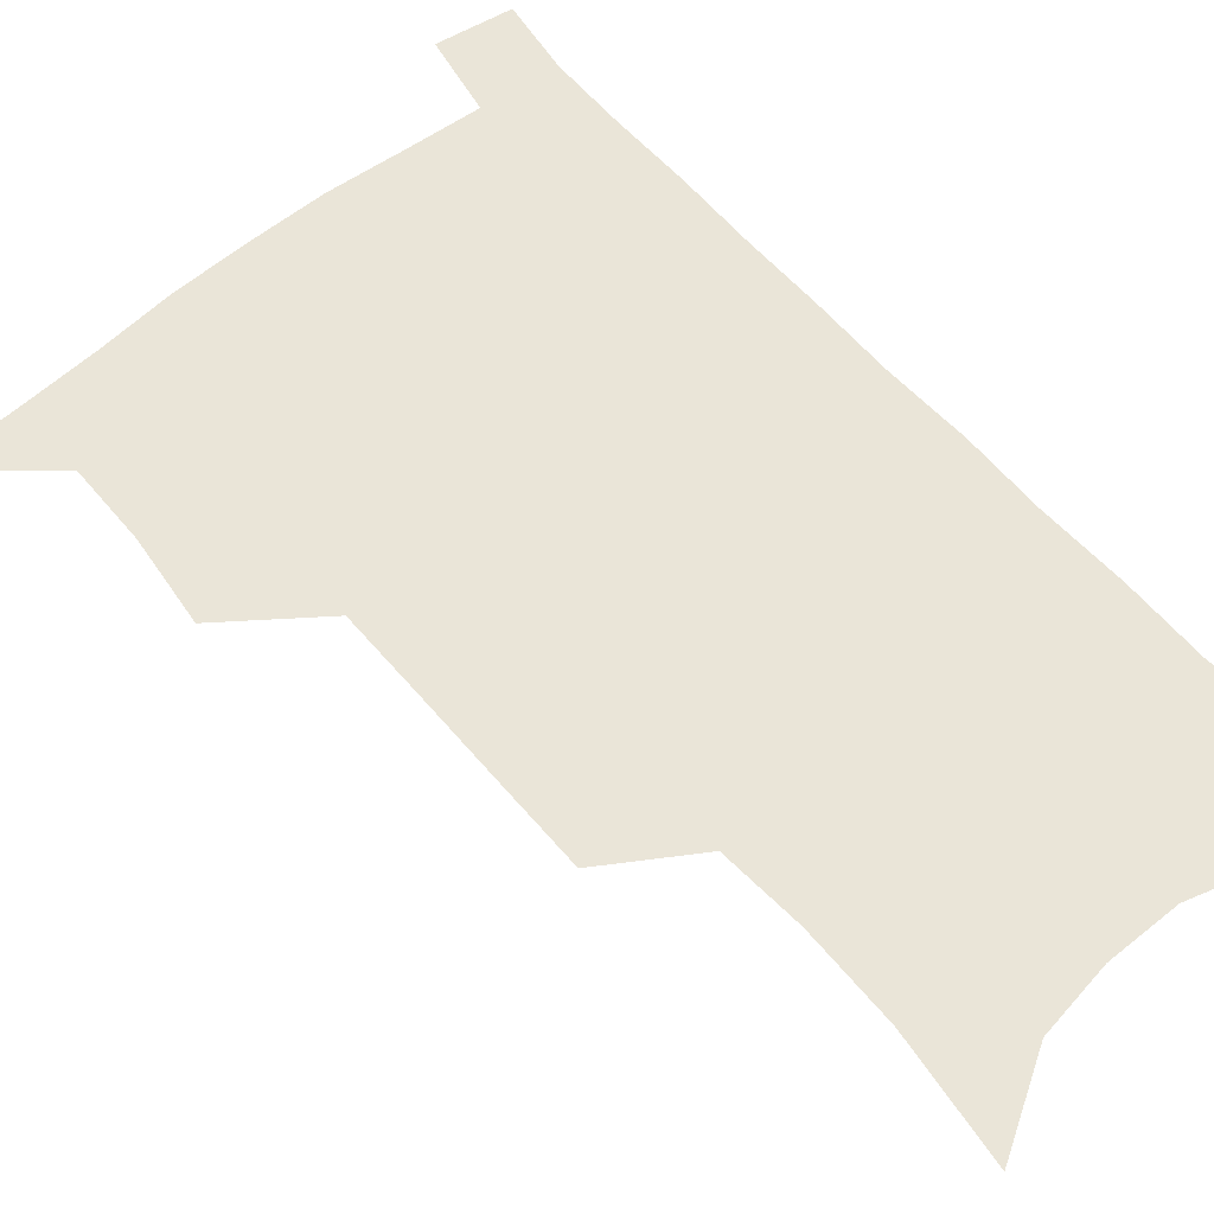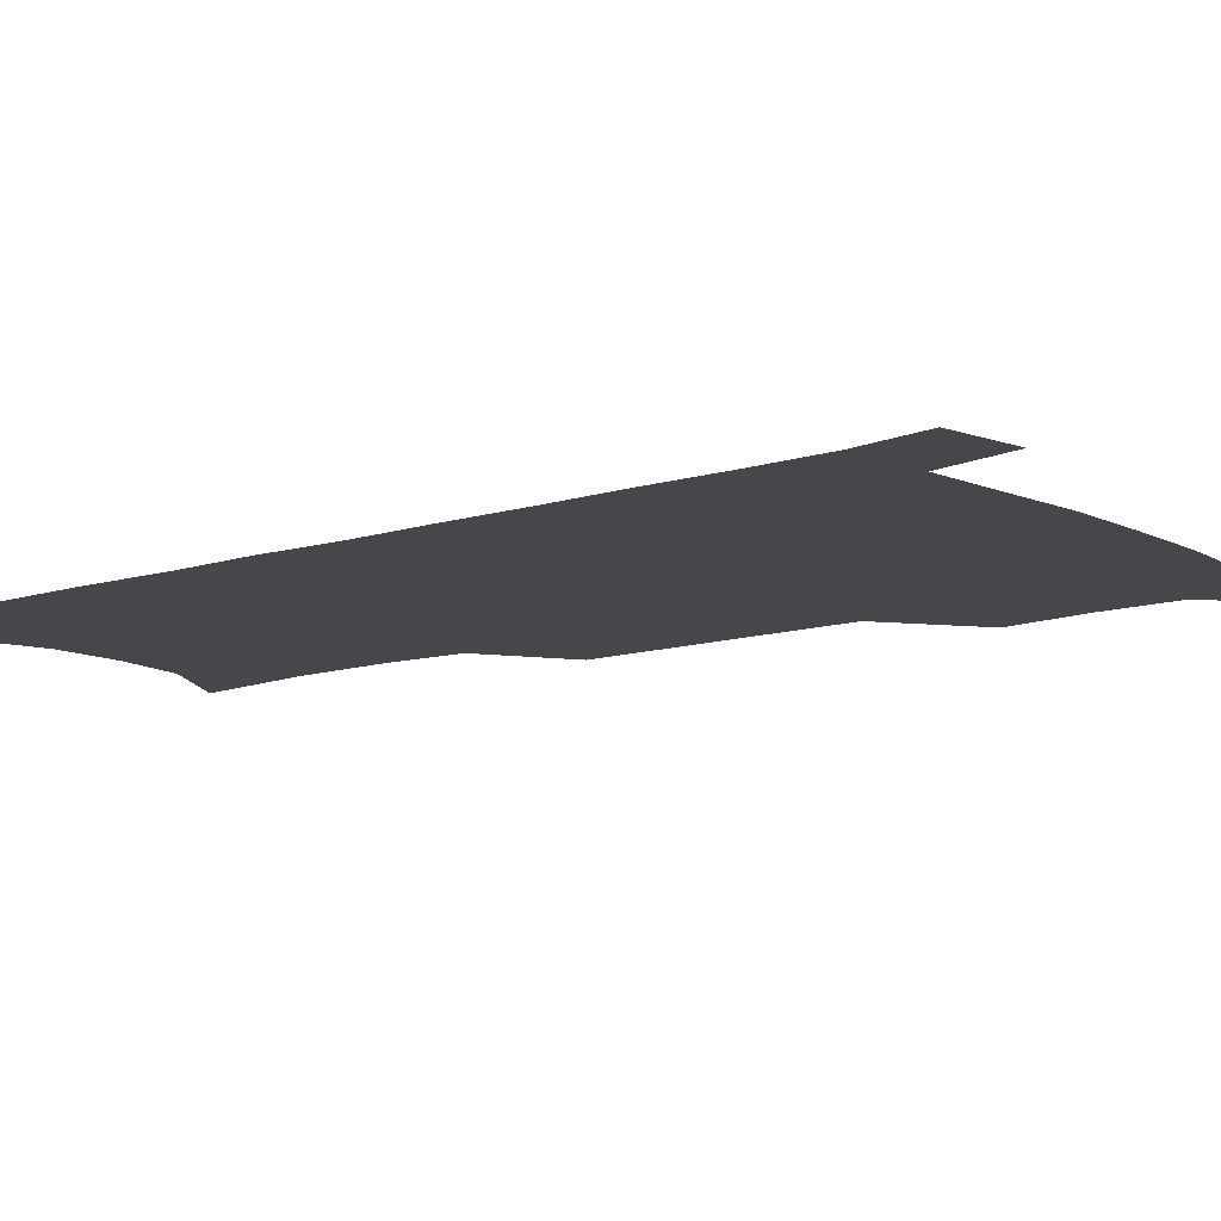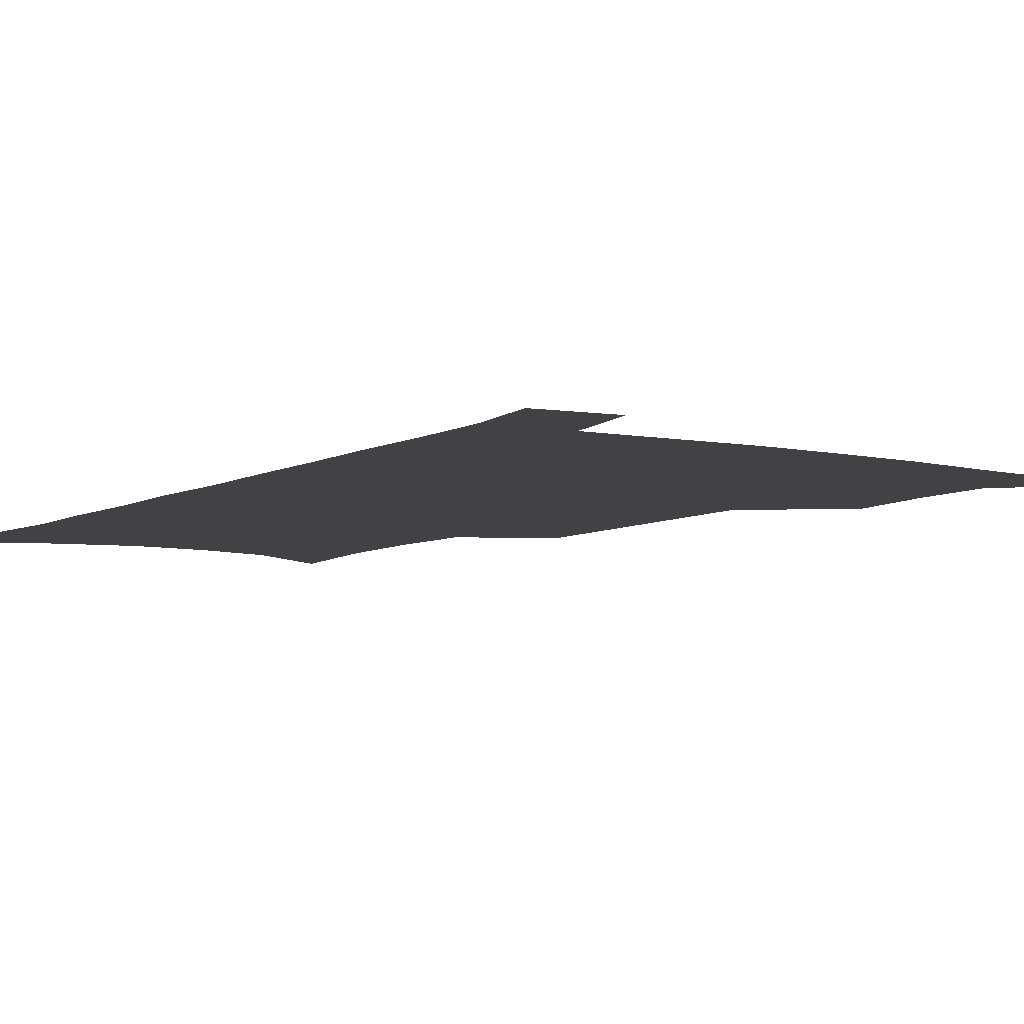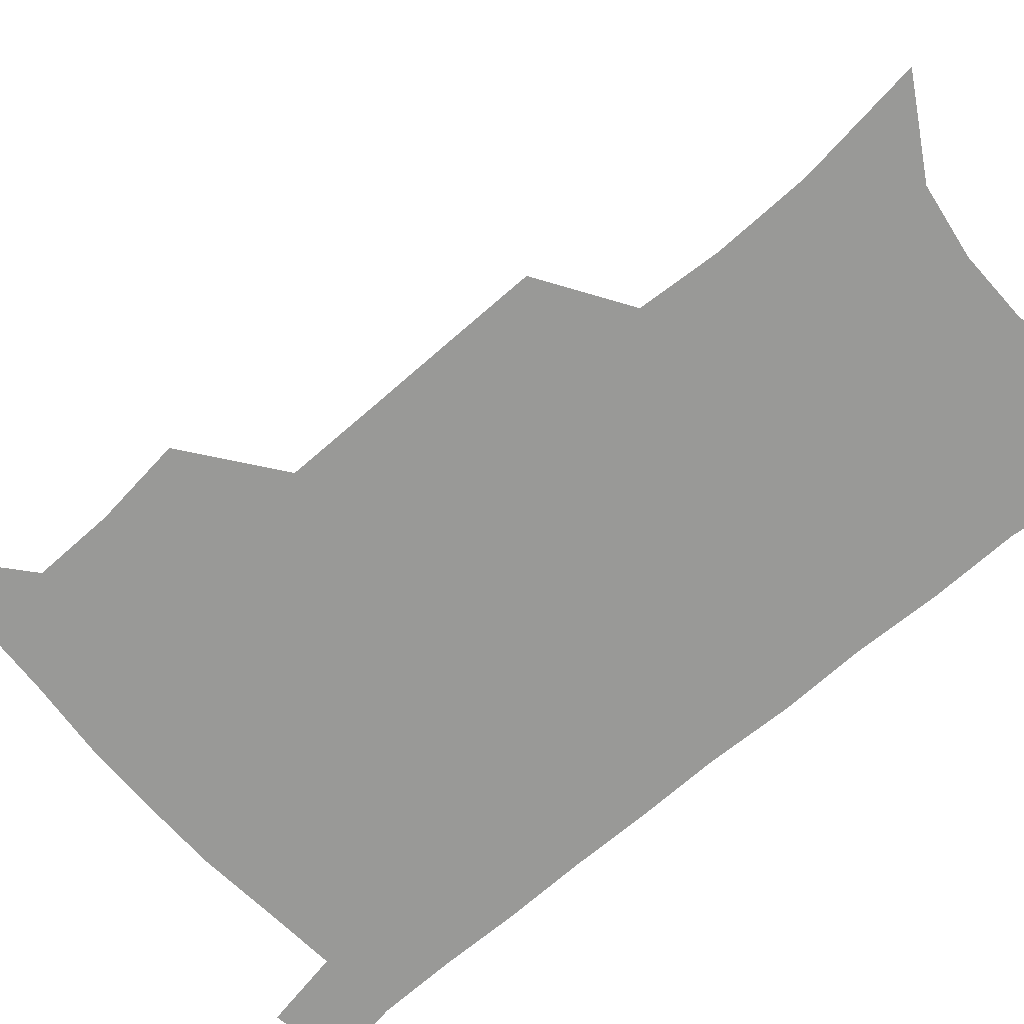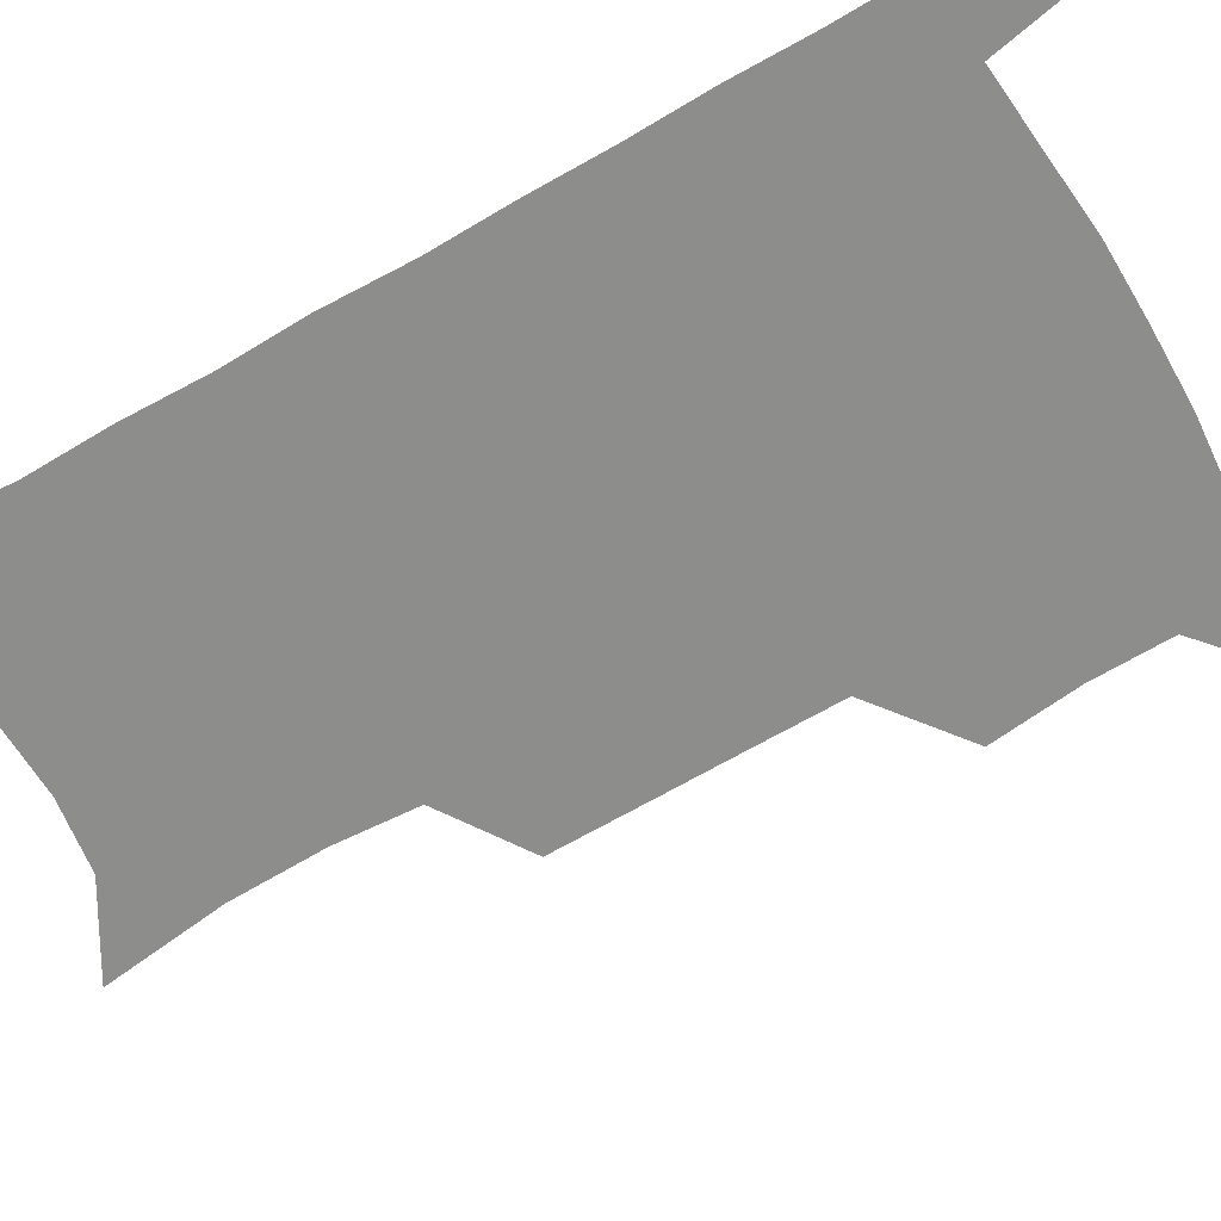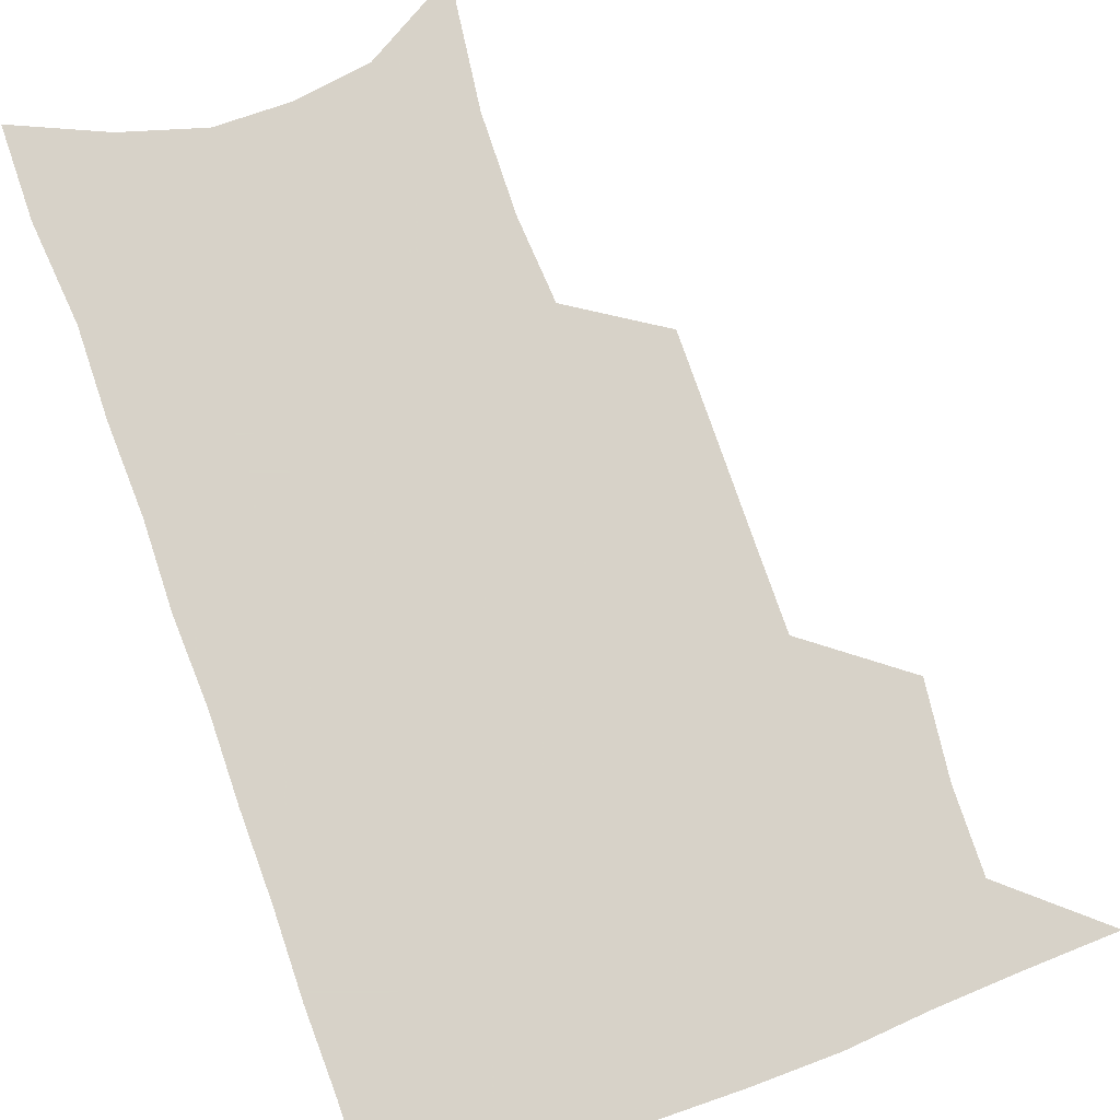
<metadata>
{"format":"obj","ext":"obj","renderer":"f3d","projection":"perspective","resolution":1024,"background":"white","views":[{"elev":59.4,"azim":-39.8,"up":"+Z"},{"elev":-10.7,"azim":129.5,"up":"+Z"},{"elev":-6.7,"azim":147.1,"up":"+Z"},{"elev":-68.8,"azim":-48.5,"up":"+Z"},{"elev":-64.5,"azim":120.9,"up":"+Z"},{"elev":77.3,"azim":161.0,"up":"+Z"}]}
</metadata>
<code>
v 482.4 533.8 0
v 511.2 443.8 0
v 514.7 476.9 0
v 514.9 506.6 0
v 514.5 535.4 0
v 544.9 317.5 0
v 544.9 352.4 0
v 544.9 386.2 0
v 544.8 419 0
v 545.7 450.8 0
v 547.5 481.2 0
v 546.1 509 0
v 543.9 537.3 0
v 573.6 183.5 0
v 579 230.4 0
v 579.5 266.5 0
v 577.1 297.4 0
v 578.1 334.9 0
v 577.4 366.6 0
v 576.9 397.4 0
v 576.7 427.2 0
v 576.6 455.9 0
v 576.8 483.7 0
v 576 510.4 0
v 572.5 540.2 0
v 606.3 203.5 0
v 607 241.3 0
v 606.1 274.3 0
v 605.3 308.4 0
v 605.5 343.3 0
v 604.4 371.9 0
v 604.6 403.5 0
v 604.1 430.7 0
v 603.9 458 0
v 604 485 0
v 603.4 511.6 0
v 601.3 541 0
v 633.5 208 0
v 633 245.6 0
v 632 278.8 0
v 631.1 312.2 0
v 630.5 344 0
v 630.1 373.5 0
v 630 403 0
v 629.9 432.2 0
v 630.1 458.9 0
v 630.5 485.2 0
v 630.7 511.6 0
v 629.8 541 0
v 660.5 207.9 0
v 659 243.9 0
v 657.8 277.8 0
v 656.6 311 0
v 655.7 343.2 0
v 655.4 373.1 0
v 655.7 401.5 0
v 655.9 430 0
v 656.5 457.4 0
v 656.7 485.1 0
v 657.6 511.5 0
v 659.1 538.7 0
v 689.7 199.6 0
v 686.8 237.4 0
v 685 271.9 0
v 683.3 305.7 0
v 682.4 337.4 0
v 683 366.8 0
v 682.8 396.9 0
v 683 426 0
v 683.6 454.4 0
v 683.6 482.8 0
v 684.7 509.9 0
v 686.8 536.8 0
v 691.9 565.8 0
v 722.3 185.5 0
v 722.5 219.2 0
v 718.8 256.2 0
v 719.1 288.1 0
v 717.7 321.1 0
v 718.2 351.9 0
v 716.7 384.3 0
v 716.9 414.9 0
v 716.3 445.8 0
v 716.6 475.7 0
v 715.8 505.6 0
v 715.9 534.3 0
v 719.5 561.6 0
f 4 5 1
f 9 10 2
f 2 10 3
f 10 11 3
f 3 11 4
f 11 12 4
f 4 12 5
f 12 13 5
f 17 18 6
f 6 18 7
f 18 19 7
f 7 19 8
f 19 20 8
f 8 20 9
f 20 21 9
f 9 21 10
f 21 22 10
f 10 22 11
f 22 23 11
f 11 23 12
f 23 24 12
f 12 24 13
f 24 25 13
f 14 26 15
f 26 27 15
f 15 27 16
f 27 28 16
f 16 28 17
f 28 29 17
f 17 29 18
f 29 30 18
f 18 30 19
f 30 31 19
f 19 31 20
f 31 32 20
f 20 32 21
f 32 33 21
f 21 33 22
f 33 34 22
f 22 34 23
f 34 35 23
f 23 35 24
f 35 36 24
f 24 36 25
f 36 37 25
f 26 38 27
f 38 39 27
f 27 39 28
f 39 40 28
f 28 40 29
f 40 41 29
f 29 41 30
f 41 42 30
f 30 42 31
f 42 43 31
f 31 43 32
f 43 44 32
f 32 44 33
f 44 45 33
f 33 45 34
f 45 46 34
f 34 46 35
f 46 47 35
f 35 47 36
f 47 48 36
f 36 48 37
f 48 49 37
f 38 50 39
f 50 51 39
f 39 51 40
f 51 52 40
f 40 52 41
f 52 53 41
f 41 53 42
f 53 54 42
f 42 54 43
f 54 55 43
f 43 55 44
f 55 56 44
f 44 56 45
f 56 57 45
f 45 57 46
f 57 58 46
f 46 58 47
f 58 59 47
f 47 59 48
f 59 60 48
f 48 60 49
f 60 61 49
f 50 62 51
f 62 63 51
f 51 63 52
f 63 64 52
f 52 64 53
f 64 65 53
f 53 65 54
f 65 66 54
f 54 66 55
f 66 67 55
f 55 67 56
f 67 68 56
f 56 68 57
f 68 69 57
f 57 69 58
f 69 70 58
f 58 70 59
f 70 71 59
f 59 71 60
f 71 72 60
f 60 72 61
f 72 73 61
f 62 75 63
f 75 76 63
f 63 76 64
f 76 77 64
f 64 77 65
f 77 78 65
f 65 78 66
f 78 79 66
f 66 79 67
f 79 80 67
f 67 80 68
f 80 81 68
f 68 81 69
f 81 82 69
f 69 82 70
f 82 83 70
f 70 83 71
f 83 84 71
f 71 84 72
f 84 85 72
f 72 85 73
f 85 86 73
f 73 86 74
f 86 87 74

</code>
